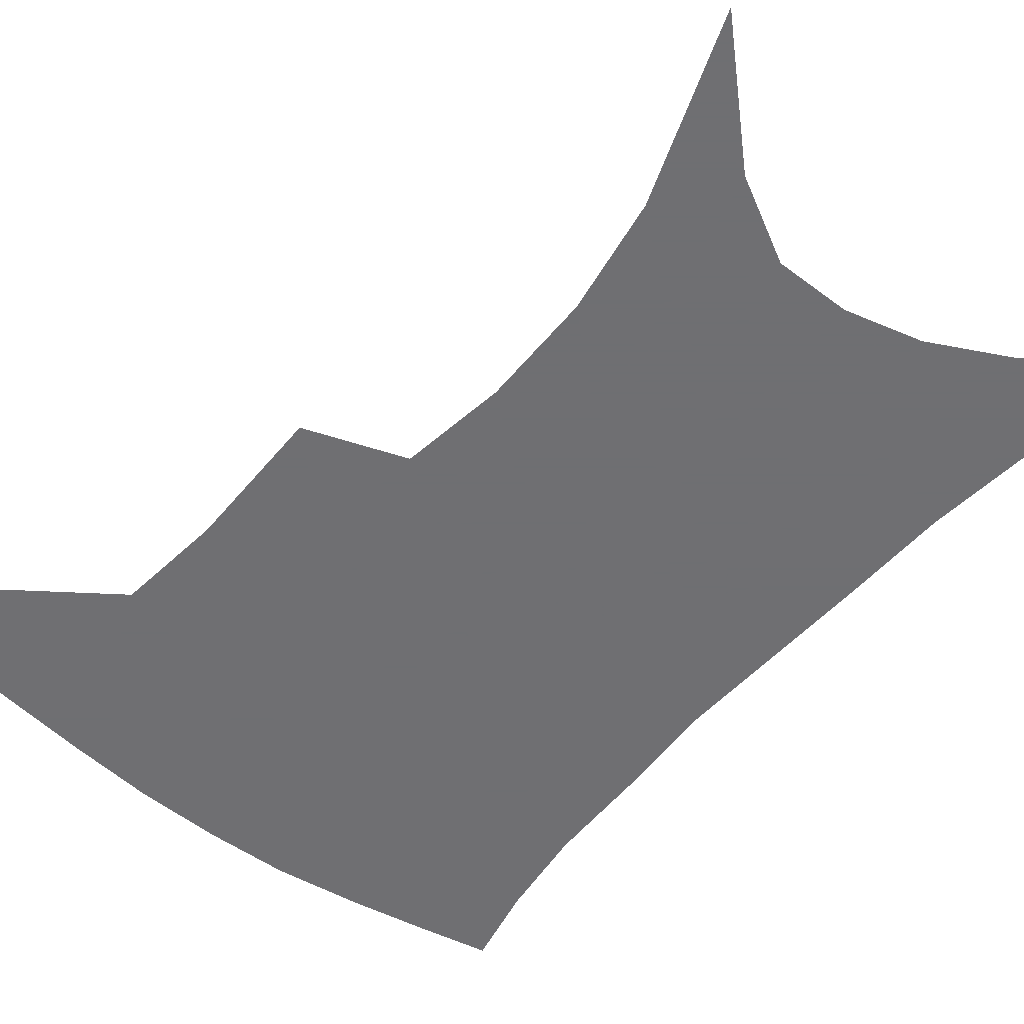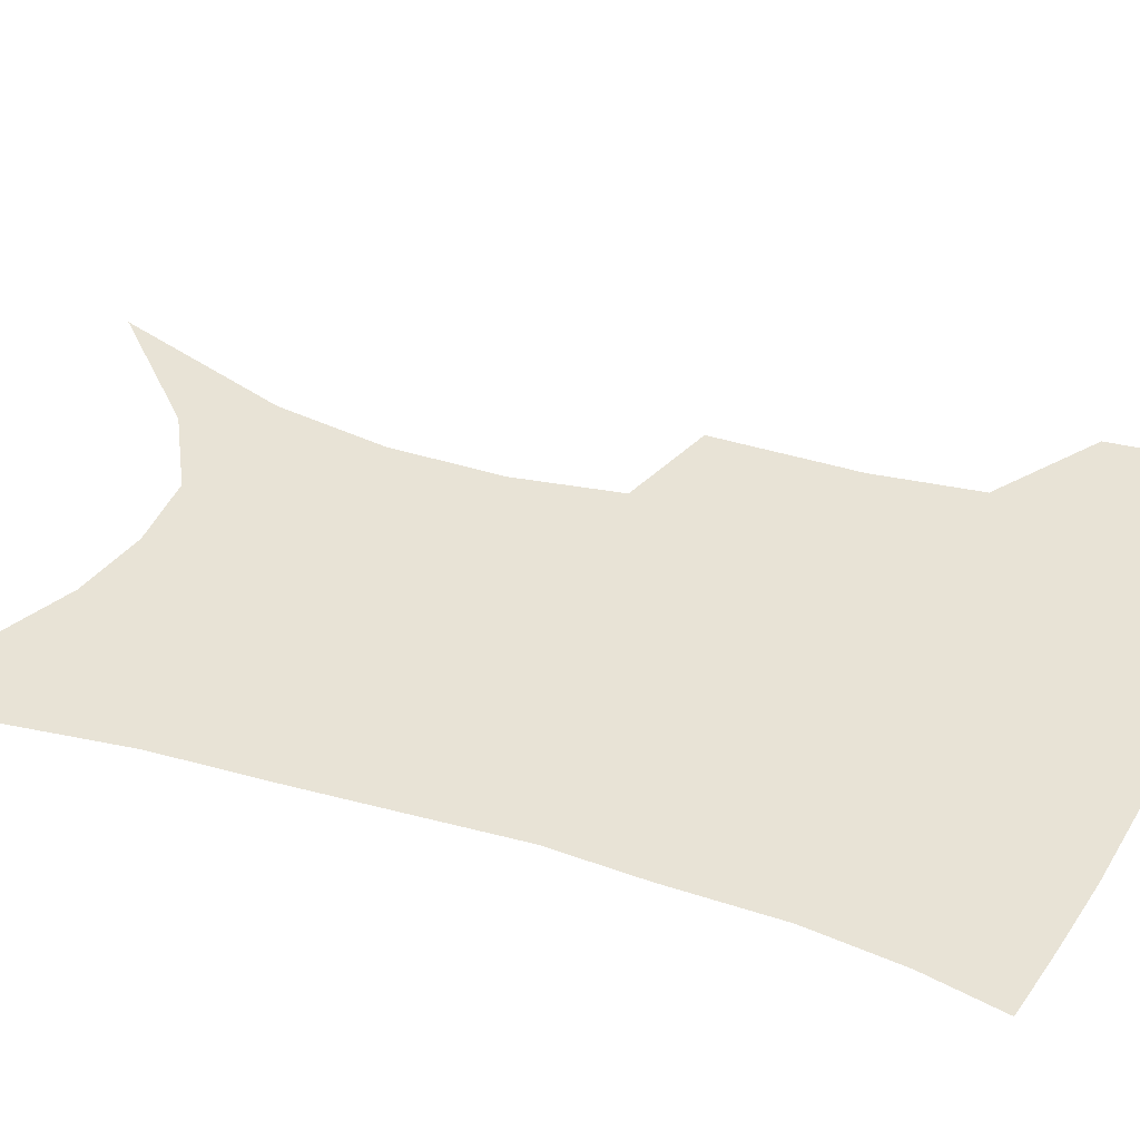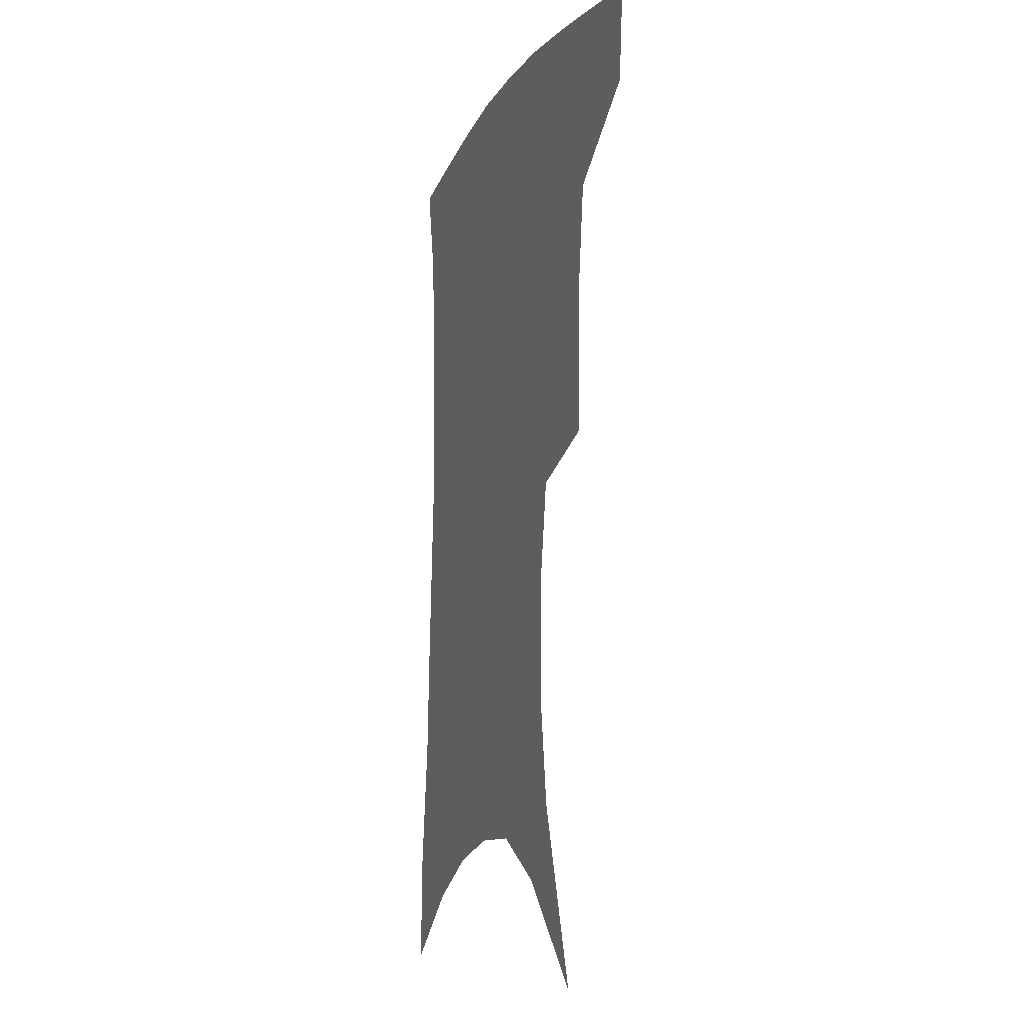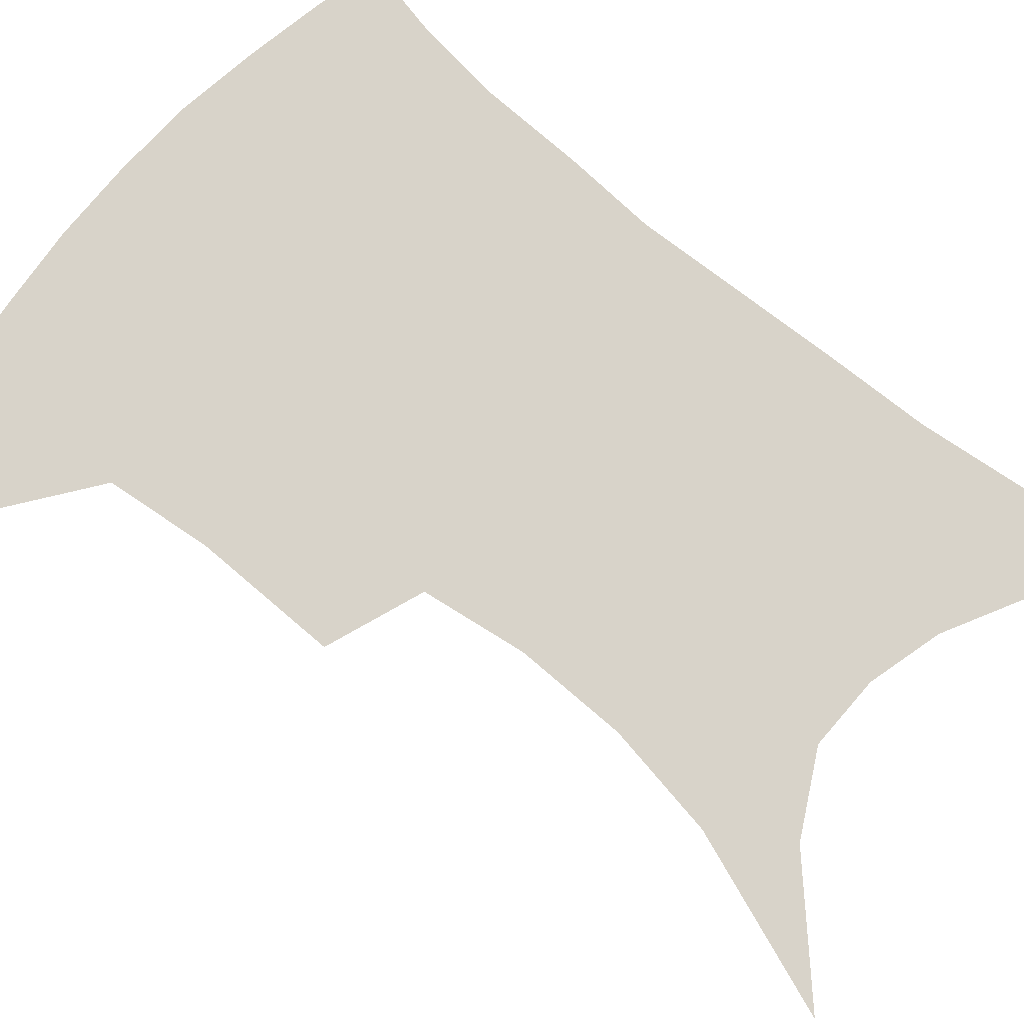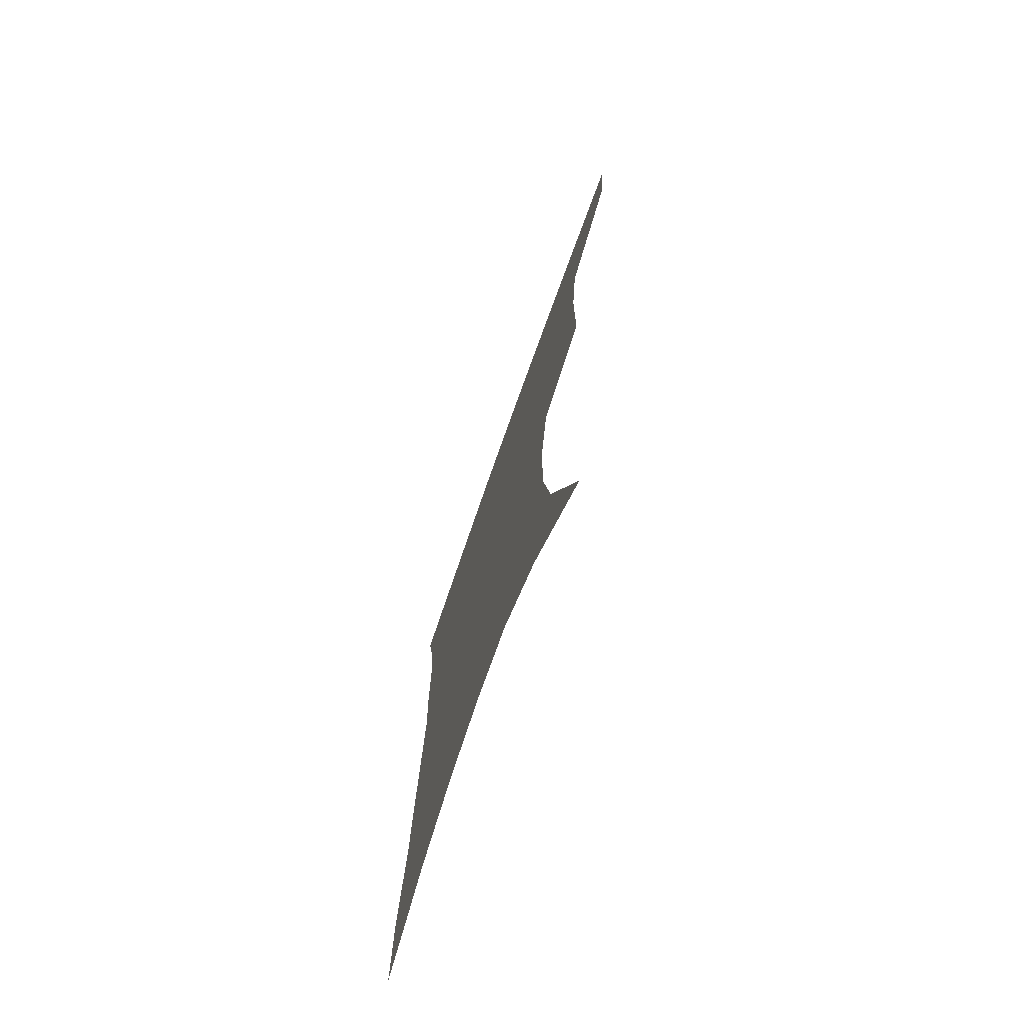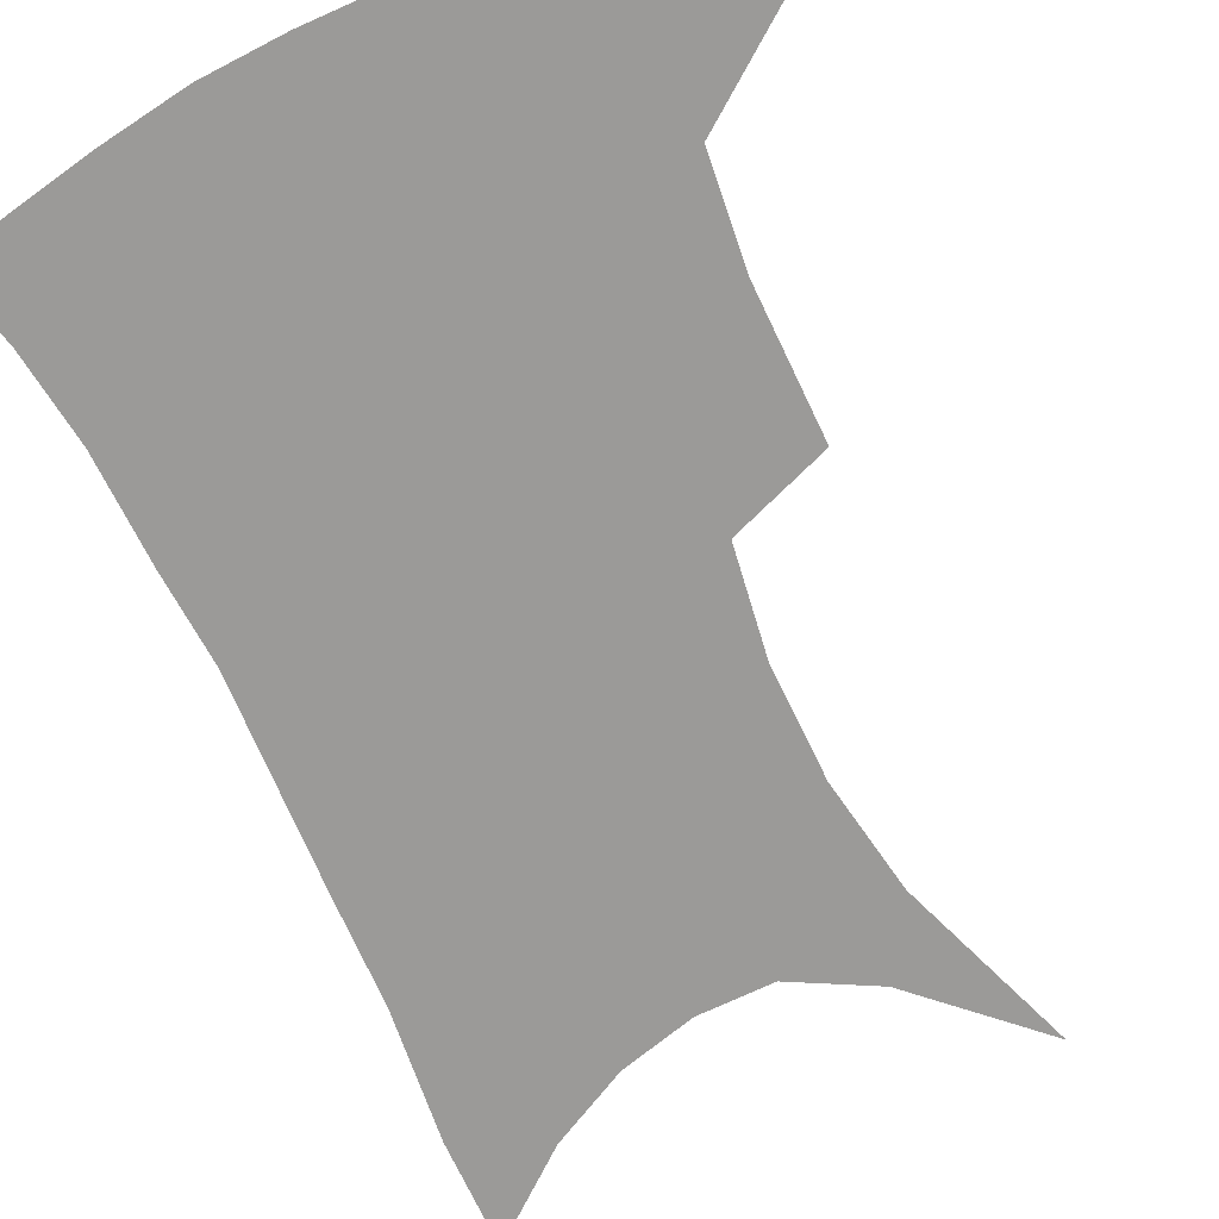
<metadata>
{"format":"obj","ext":"obj","renderer":"f3d","projection":"perspective","resolution":1024,"background":"white","views":[{"elev":-54.7,"azim":-38.1,"up":"+Z"},{"elev":41.8,"azim":111.5,"up":"+Z"},{"elev":-11.0,"azim":-108.8,"up":"+Y"},{"elev":75.9,"azim":-48.7,"up":"+Z"},{"elev":-75.3,"azim":-109.6,"up":"+Y"},{"elev":-69.4,"azim":-153.8,"up":"+Z"}]}
</metadata>
<code>
v 464.2 381.2 0
v 461.2 411.5 0
v 502.7 275.8 0
v 502.1 323.3 0
v 497.7 357.6 0
v 494 388 0
v 489.5 416.2 0
v 515.3 98.23 0
v 535.3 157.2 0
v 540.7 194.1 0
v 540.3 230.7 0
v 534.7 264.7 0
v 530.4 303.4 0
v 527.7 337 0
v 525 366.1 0
v 521.4 392.6 0
v 517.6 420.1 0
v 550.8 133.4 0
v 561.3 179.6 0
v 562 214.4 0
v 559.8 247.8 0
v 555.8 279 0
v 552.9 310.5 0
v 551.8 343.5 0
v 550.2 369.8 0
v 548.7 395.8 0
v 545.3 423.3 0
v 576.7 147.9 0
v 581.4 185.7 0
v 581.5 223.7 0
v 579.3 255.7 0
v 577 286.7 0
v 575.8 319.4 0
v 575.2 347.1 0
v 575.5 373.5 0
v 574.5 397.5 0
v 572.9 424.3 0
v 601 148 0
v 601.8 189.6 0
v 601 221.7 0
v 599 255.2 0
v 597.5 290.8 0
v 597.1 320.8 0
v 597.6 348.4 0
v 598.7 373.5 0
v 599.8 397.4 0
v 599.8 423.8 0
v 625.4 142 0
v 623 184.2 0
v 620.4 224.3 0
v 618.8 257.3 0
v 618.1 287.5 0
v 618.4 316.4 0
v 619.2 346.3 0
v 621.6 371.7 0
v 624.6 395.9 0
v 627.7 420.2 0
v 650.6 129.5 0
v 646.1 173.7 0
v 642.2 213.9 0
v 640.6 247.4 0
v 639.3 280 0
v 639.5 310.3 0
v 642 337.1 0
v 644.1 366.5 0
v 647.5 393.2 0
v 652.3 416 0
v 679.1 107.2 0
v 677.9 143.5 0
v 672.4 186.3 0
v 670.6 220.5 0
v 668.3 255.3 0
v 665.9 290.6 0
v 667.1 320.8 0
v 667.1 356.3 0
v 670.2 386.1 0
v 675.3 411.7 0
v 691 451 0
f 5 6 1
f 1 6 2
f 6 7 2
f 12 13 3
f 3 13 4
f 13 14 4
f 4 14 5
f 14 15 5
f 5 15 6
f 15 16 6
f 6 16 7
f 16 17 7
f 8 18 9
f 18 19 9
f 9 19 10
f 19 20 10
f 10 20 11
f 20 21 11
f 11 21 12
f 21 22 12
f 12 22 13
f 22 23 13
f 13 23 14
f 23 24 14
f 14 24 15
f 24 25 15
f 15 25 16
f 25 26 16
f 16 26 17
f 26 27 17
f 18 28 19
f 28 29 19
f 19 29 20
f 29 30 20
f 20 30 21
f 30 31 21
f 21 31 22
f 31 32 22
f 22 32 23
f 32 33 23
f 23 33 24
f 33 34 24
f 24 34 25
f 34 35 25
f 25 35 26
f 35 36 26
f 26 36 27
f 36 37 27
f 28 38 29
f 38 39 29
f 29 39 30
f 39 40 30
f 30 40 31
f 40 41 31
f 31 41 32
f 41 42 32
f 32 42 33
f 42 43 33
f 33 43 34
f 43 44 34
f 34 44 35
f 44 45 35
f 35 45 36
f 45 46 36
f 36 46 37
f 46 47 37
f 38 48 39
f 48 49 39
f 39 49 40
f 49 50 40
f 40 50 41
f 50 51 41
f 41 51 42
f 51 52 42
f 42 52 43
f 52 53 43
f 43 53 44
f 53 54 44
f 44 54 45
f 54 55 45
f 45 55 46
f 55 56 46
f 46 56 47
f 56 57 47
f 48 58 49
f 58 59 49
f 49 59 50
f 59 60 50
f 50 60 51
f 60 61 51
f 51 61 52
f 61 62 52
f 52 62 53
f 62 63 53
f 53 63 54
f 63 64 54
f 54 64 55
f 64 65 55
f 55 65 56
f 65 66 56
f 56 66 57
f 66 67 57
f 58 68 59
f 68 69 59
f 59 69 60
f 69 70 60
f 60 70 61
f 70 71 61
f 61 71 62
f 71 72 62
f 62 72 63
f 72 73 63
f 63 73 64
f 73 74 64
f 64 74 65
f 74 75 65
f 65 75 66
f 75 76 66
f 66 76 67
f 76 77 67

</code>
